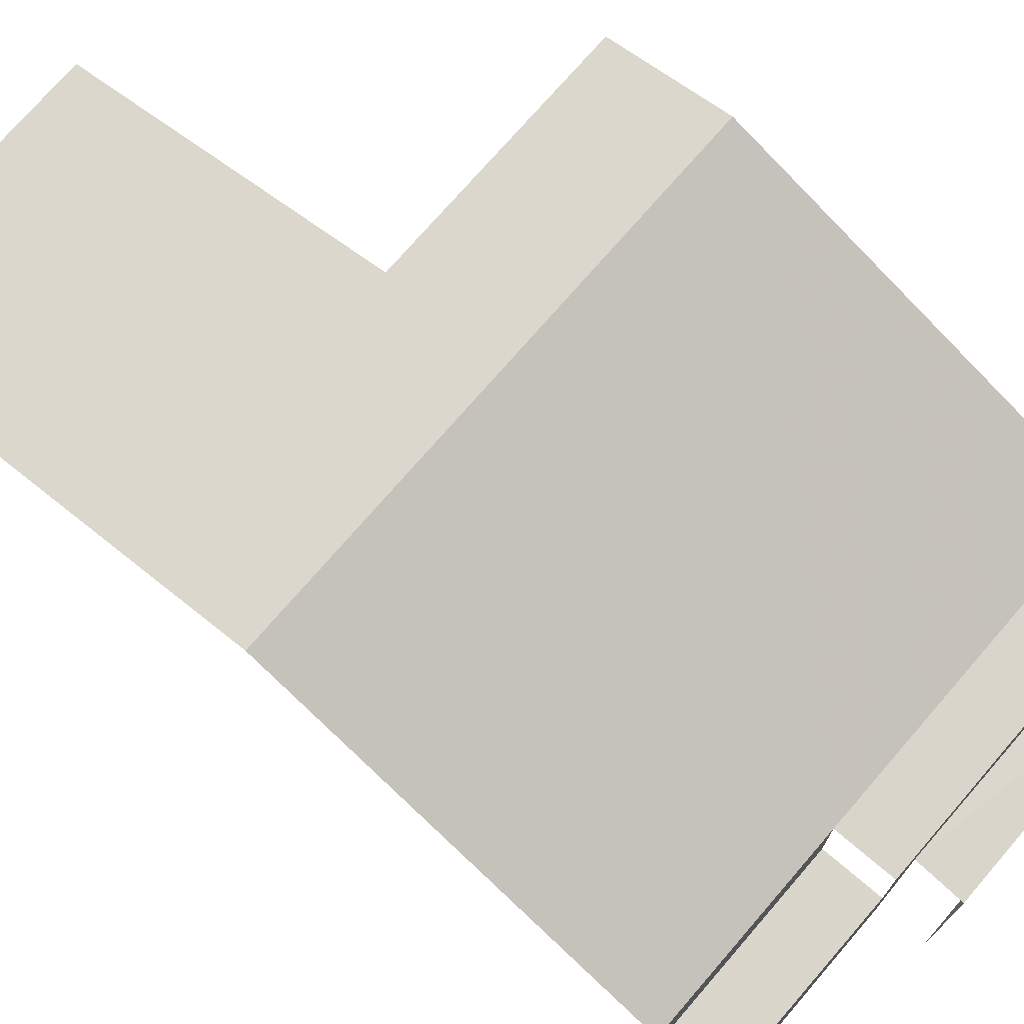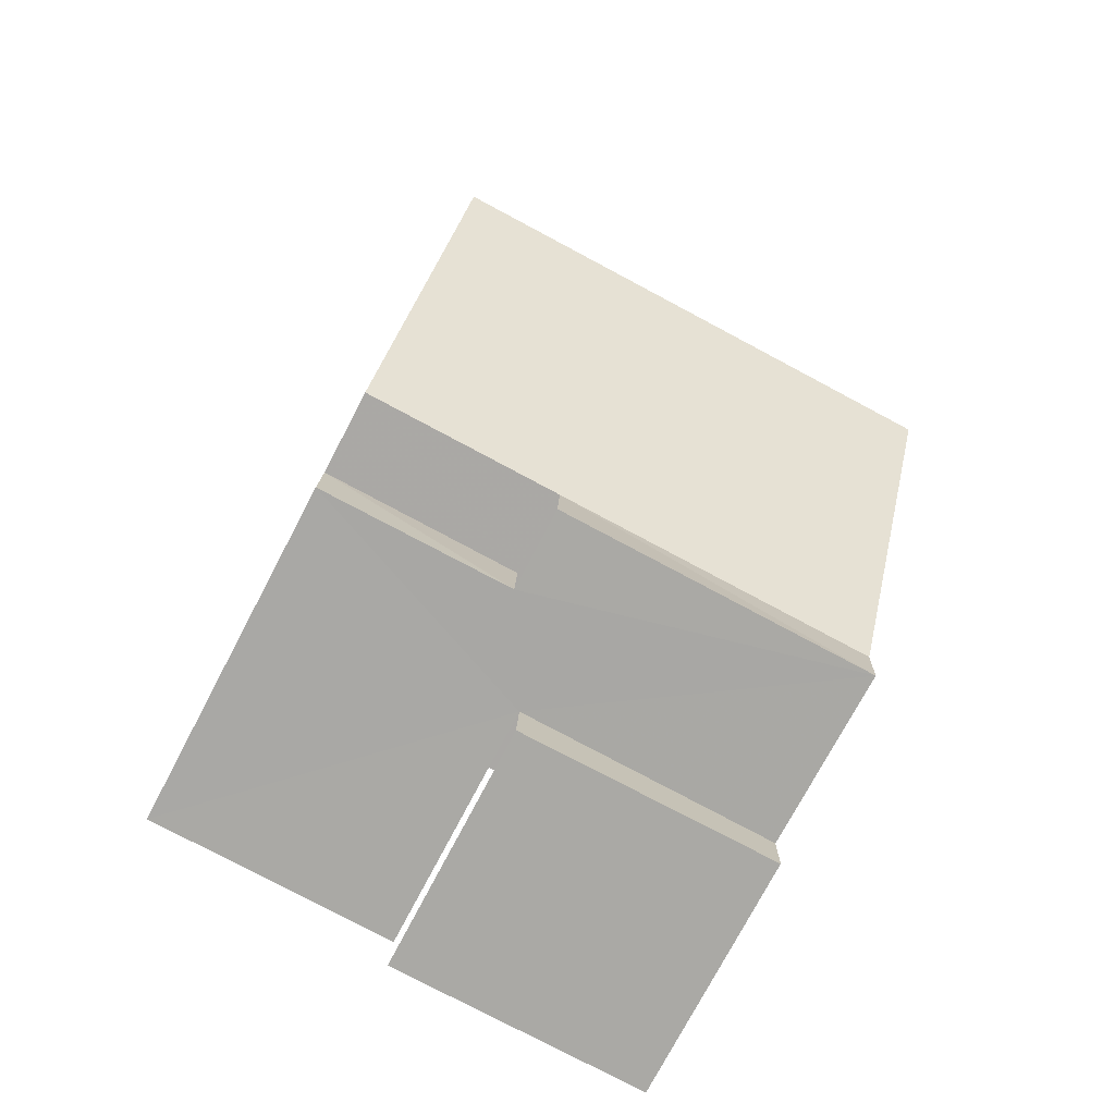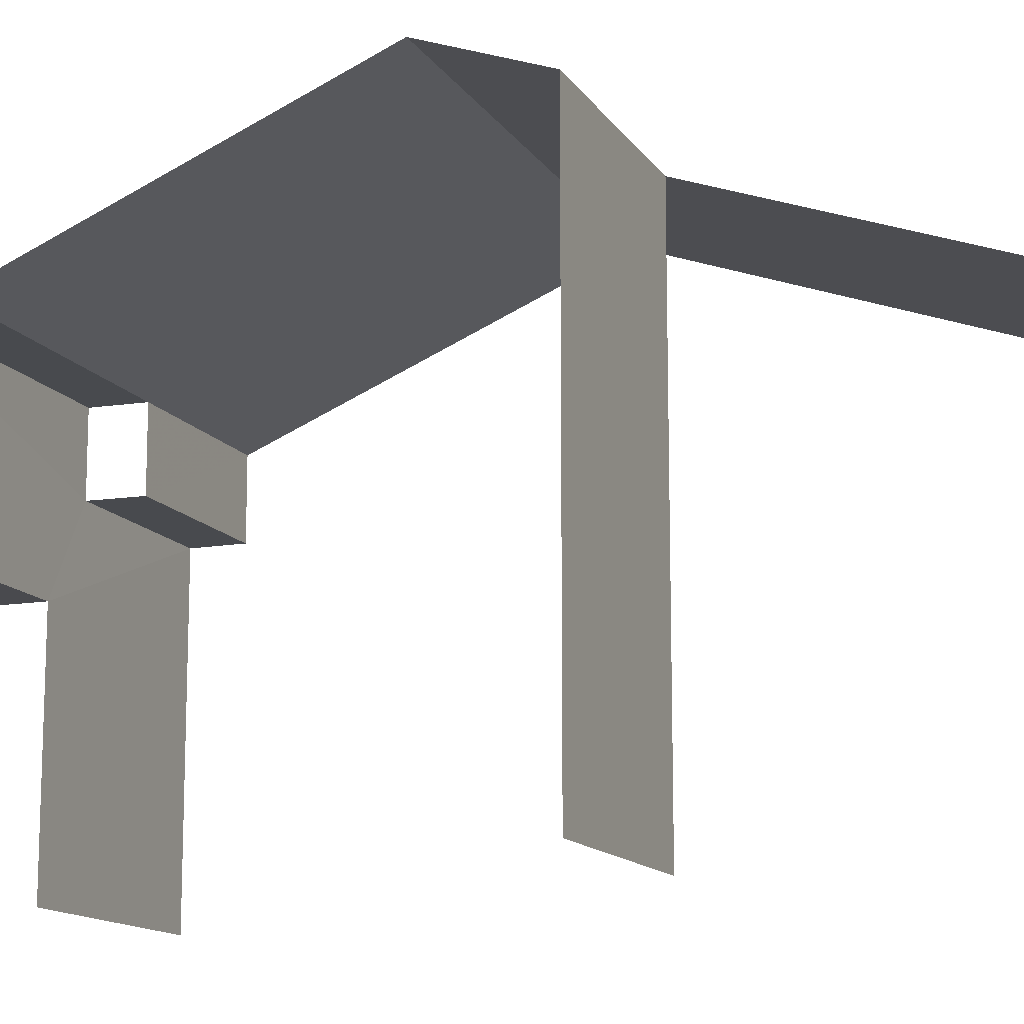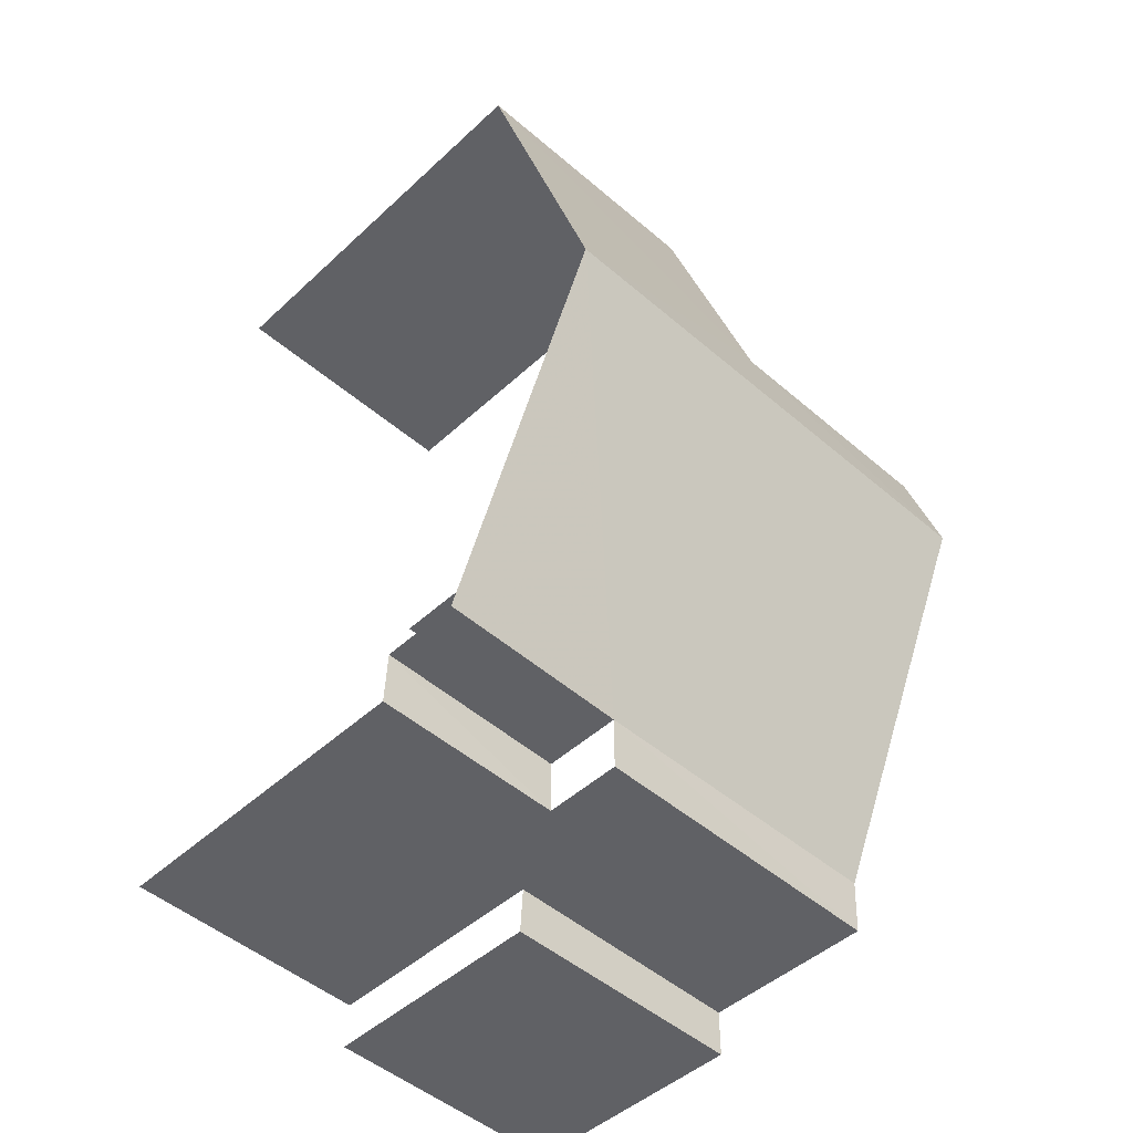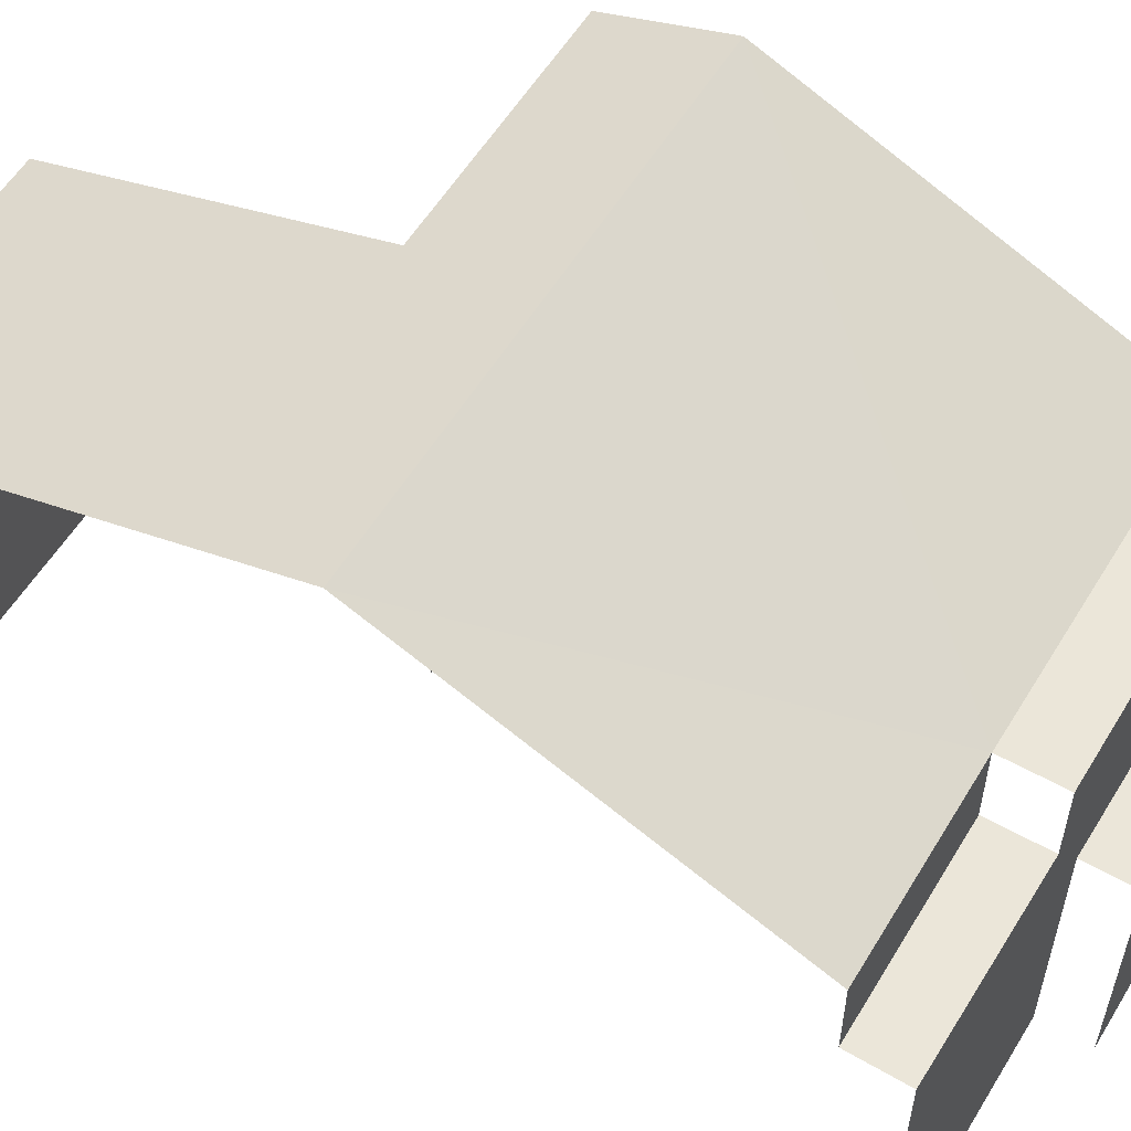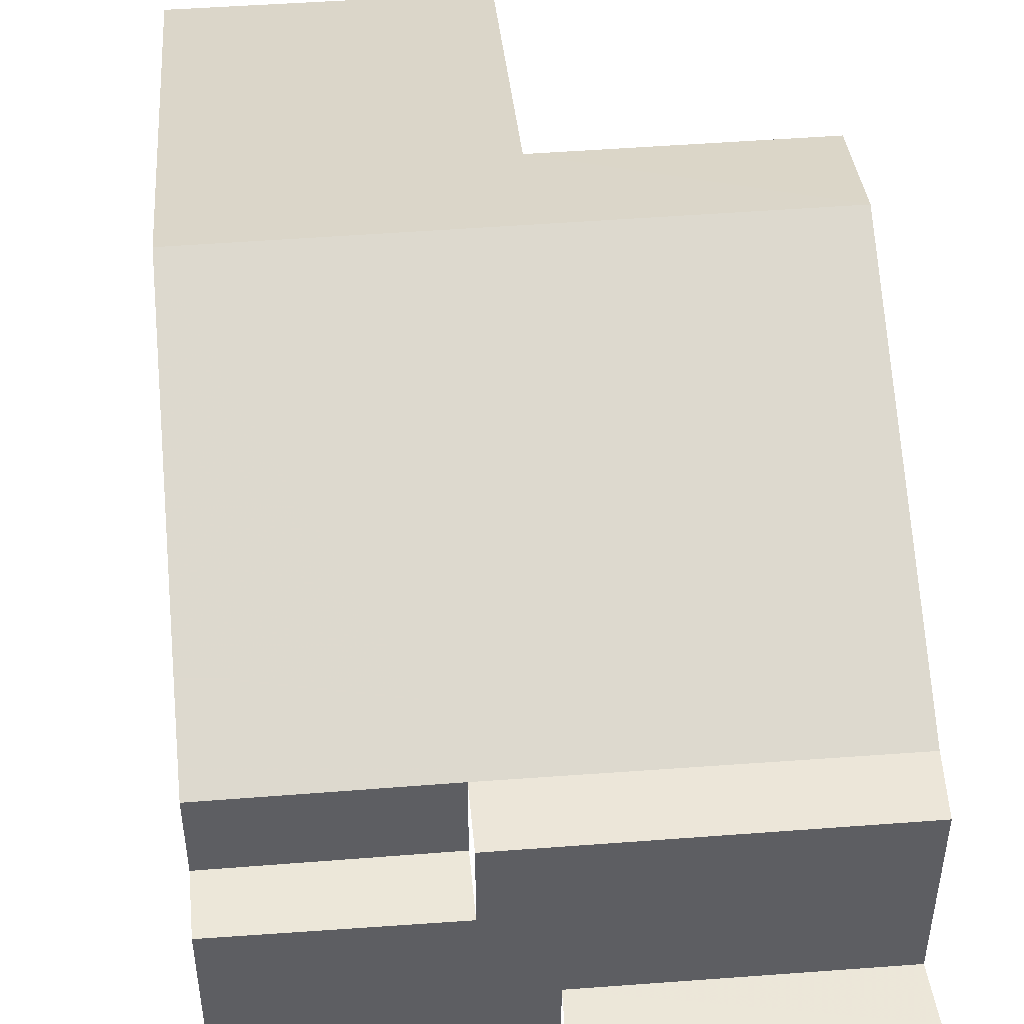
<metadata>
{"format":"obj","ext":"obj","renderer":"f3d","projection":"perspective","resolution":1024,"background":"white","views":[{"elev":74.0,"azim":-51.4,"up":"+Z"},{"elev":-74.4,"azim":-27.8,"up":"+Y"},{"elev":-13.4,"azim":108.6,"up":"+Z"},{"elev":-46.0,"azim":-43.4,"up":"+Y"},{"elev":57.1,"azim":-61.1,"up":"+Z"},{"elev":49.5,"azim":-7.0,"up":"+Z"}]}
</metadata>
<code>
v -3.735e+05 -1.033e+05 28.88
v -3.735e+05 -1.033e+05 28.88
v -3.735e+05 -1.033e+05 28.88
v -3.735e+05 -1.033e+05 28.87
v -3.735e+05 -1.033e+05 28.87
v -3.735e+05 -1.033e+05 28.88
v -3.735e+05 -1.033e+05 28.87
v -3.735e+05 -1.033e+05 28.87
v -3.735e+05 -1.033e+05 35.6
v -3.735e+05 -1.033e+05 35.6
v -3.735e+05 -1.033e+05 35.6
v -3.735e+05 -1.033e+05 35.6
v -3.735e+05 -1.033e+05 34.33
v -3.735e+05 -1.033e+05 34.33
v -3.735e+05 -1.033e+05 34.33
v -3.735e+05 -1.033e+05 34.33
v -3.735e+05 -1.033e+05 38.02
v -3.735e+05 -1.033e+05 38.02
v -3.735e+05 -1.033e+05 35.6
v -3.735e+05 -1.033e+05 32.8
v -3.735e+05 -1.033e+05 32.8
v -3.735e+05 -1.033e+05 32.8
v -3.735e+05 -1.033e+05 32.8
v -3.735e+05 -1.033e+05 35.6
v -3.735e+05 -1.033e+05 35.6
v -3.735e+05 -1.033e+05 37.37
v -3.735e+05 -1.033e+05 37.37
v -3.735e+05 -1.033e+05 35.6
f 1 2 3
f 3 2 4
f 5 2 6
f 5 6 7
f 8 5 7
f 4 2 5
f 15 14 6
f 6 14 7
f 25 7 18
f 14 19 18
f 7 14 18
f 27 17 28
f 4 28 23
f 4 23 3
f 3 23 22
f 23 12 11
f 28 17 12
f 23 28 12
f 16 10 9
f 16 13 10
f 2 1 21
f 20 2 21
f 24 5 8
f 24 26 5
f 9 10 11
f 12 9 11
f 13 14 15
f 13 16 14
f 12 17 9
f 9 18 19
f 9 17 18
f 20 21 22
f 23 20 22
f 24 25 26
f 25 18 26
f 26 17 27
f 26 18 17
f 8 7 25
f 24 8 25
f 16 9 19
f 14 16 19
f 21 1 3
f 22 21 3
f 20 15 6
f 6 2 20
f 13 15 20
f 11 10 13
f 23 11 20
f 11 13 20
f 4 5 28
f 5 26 28
f 26 27 28

</code>
